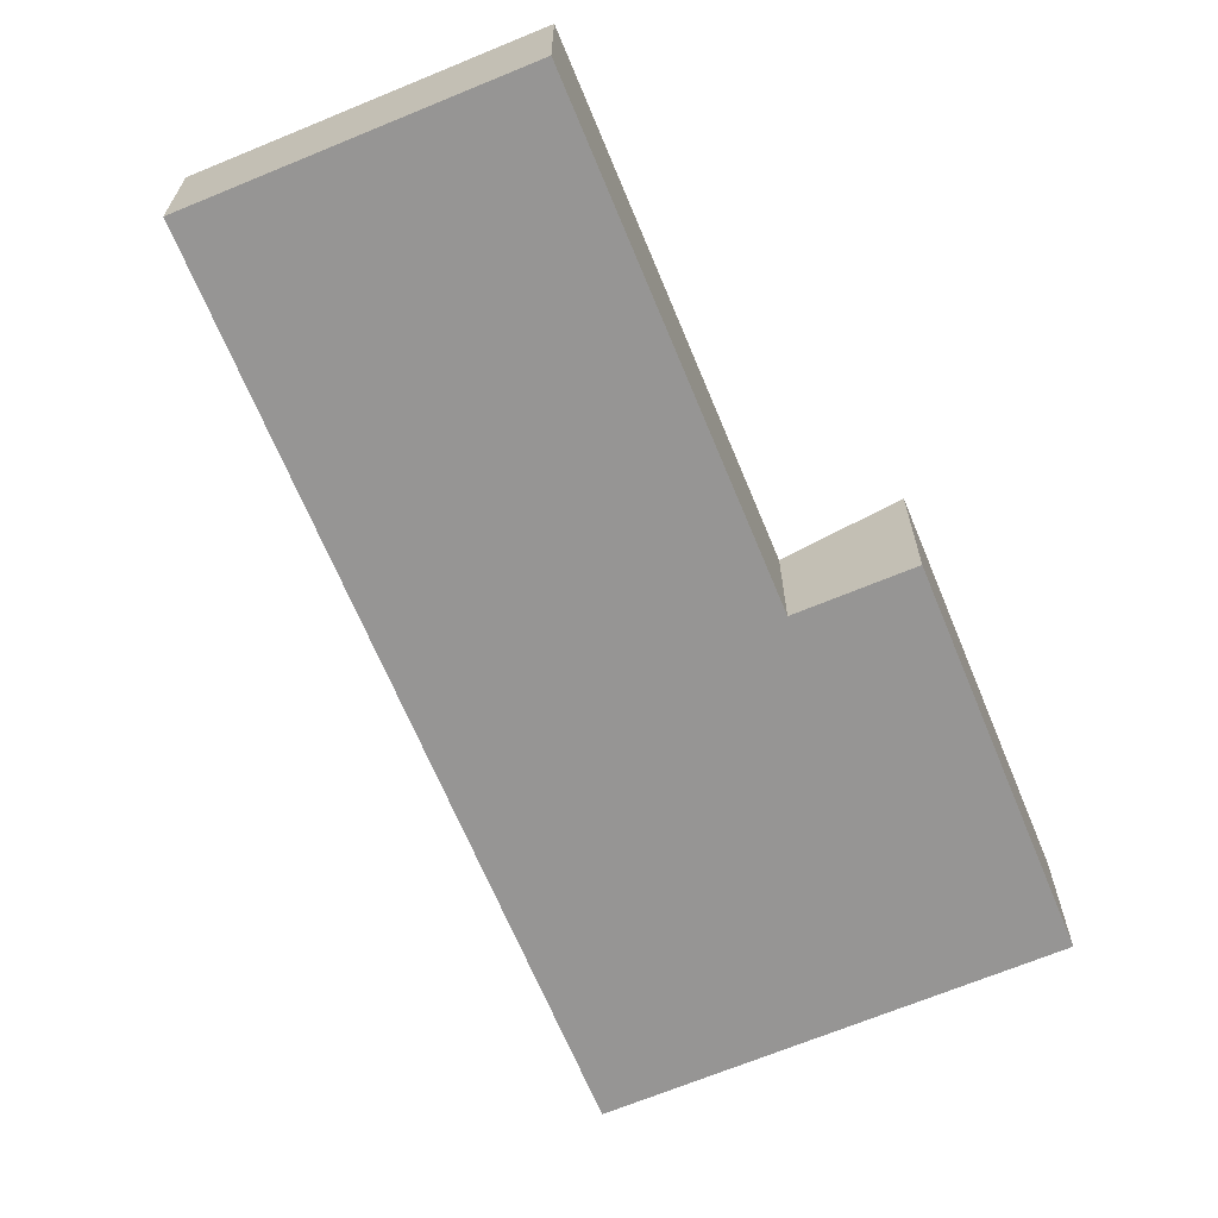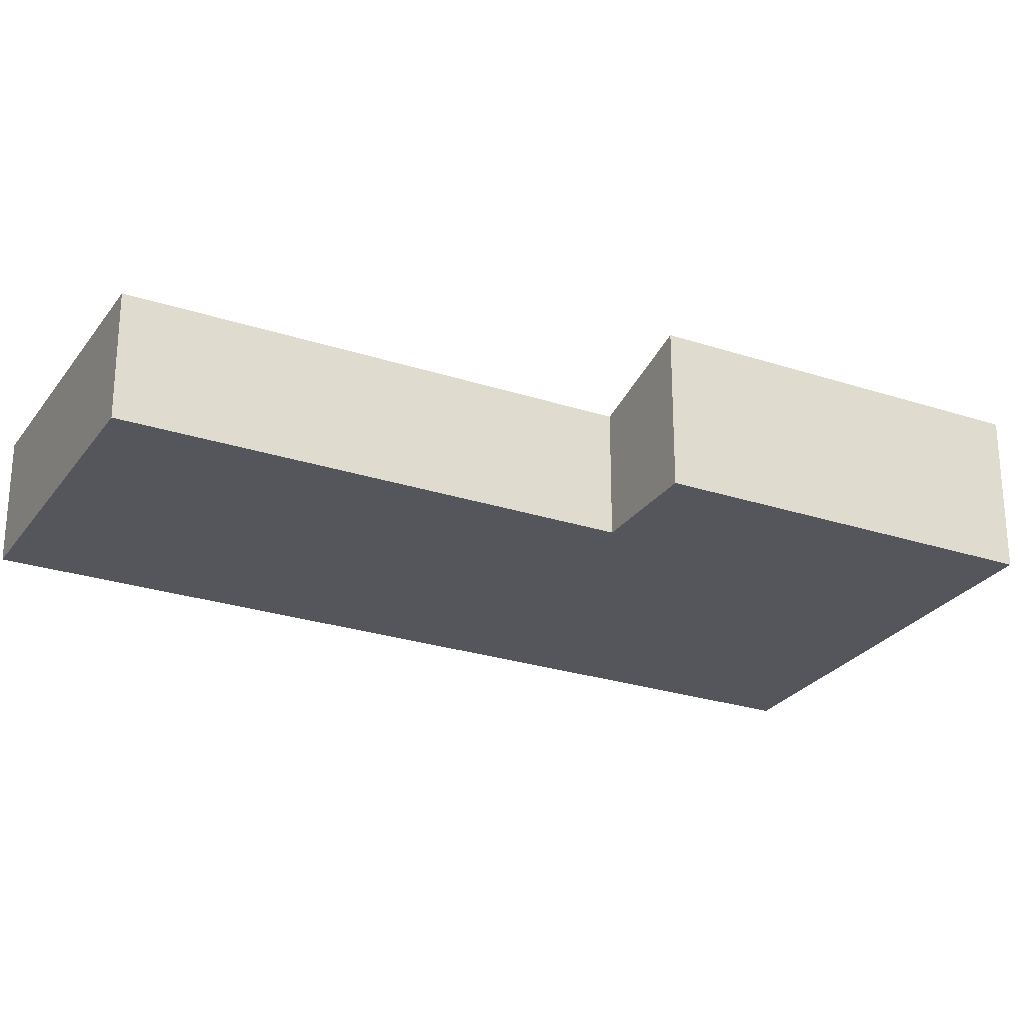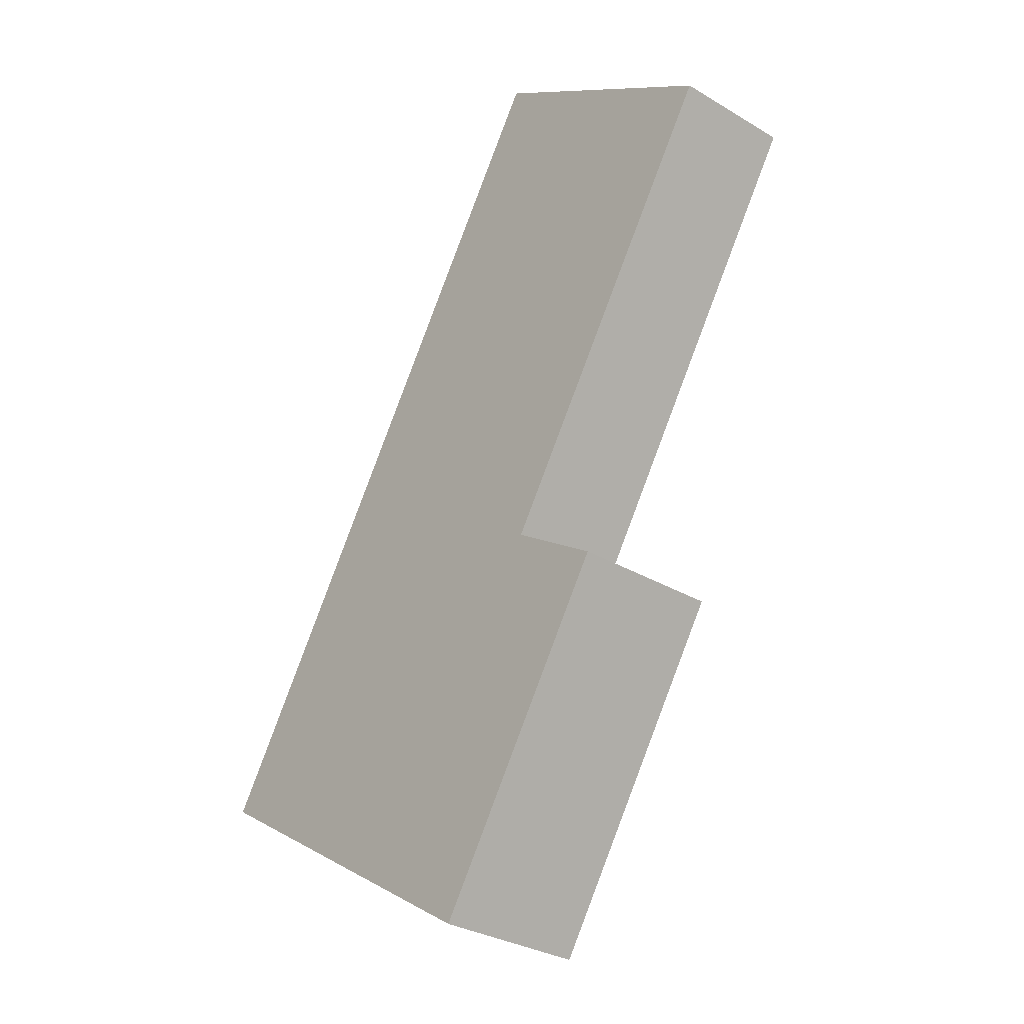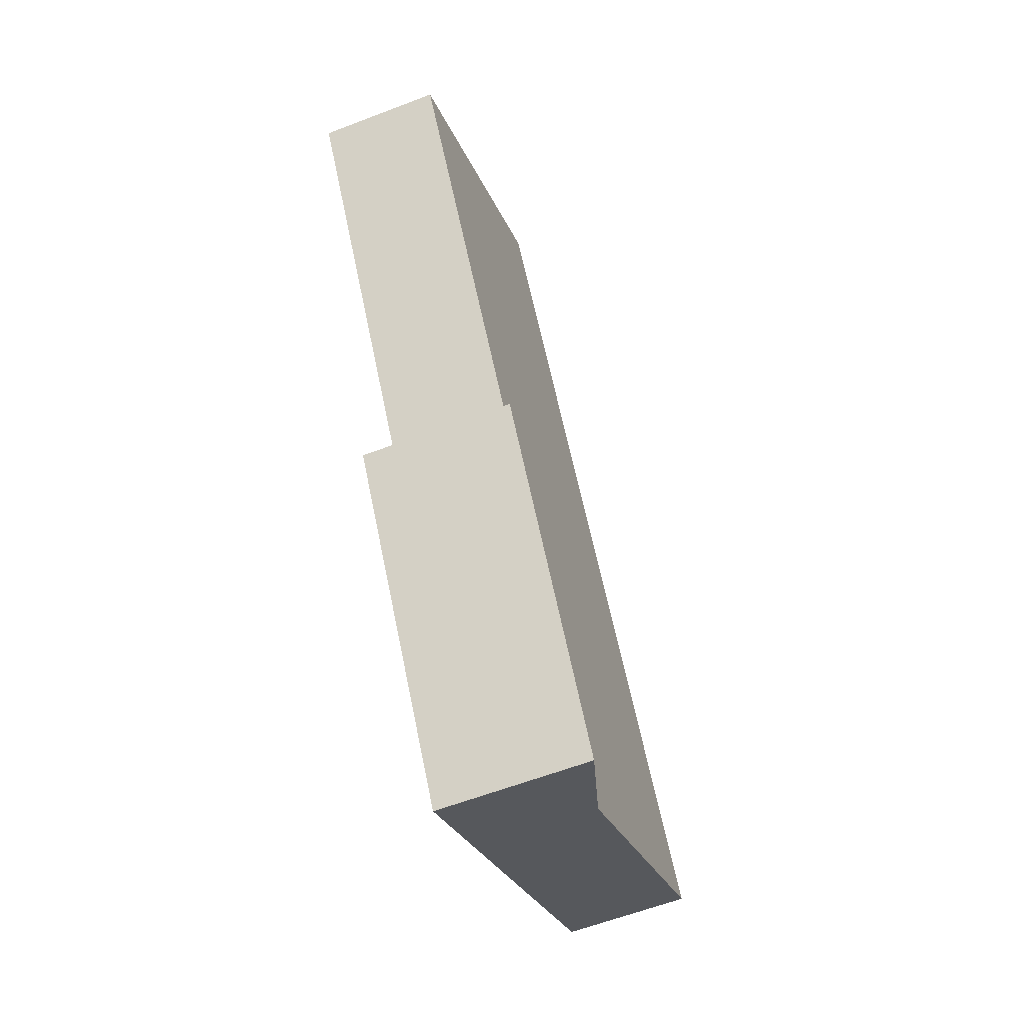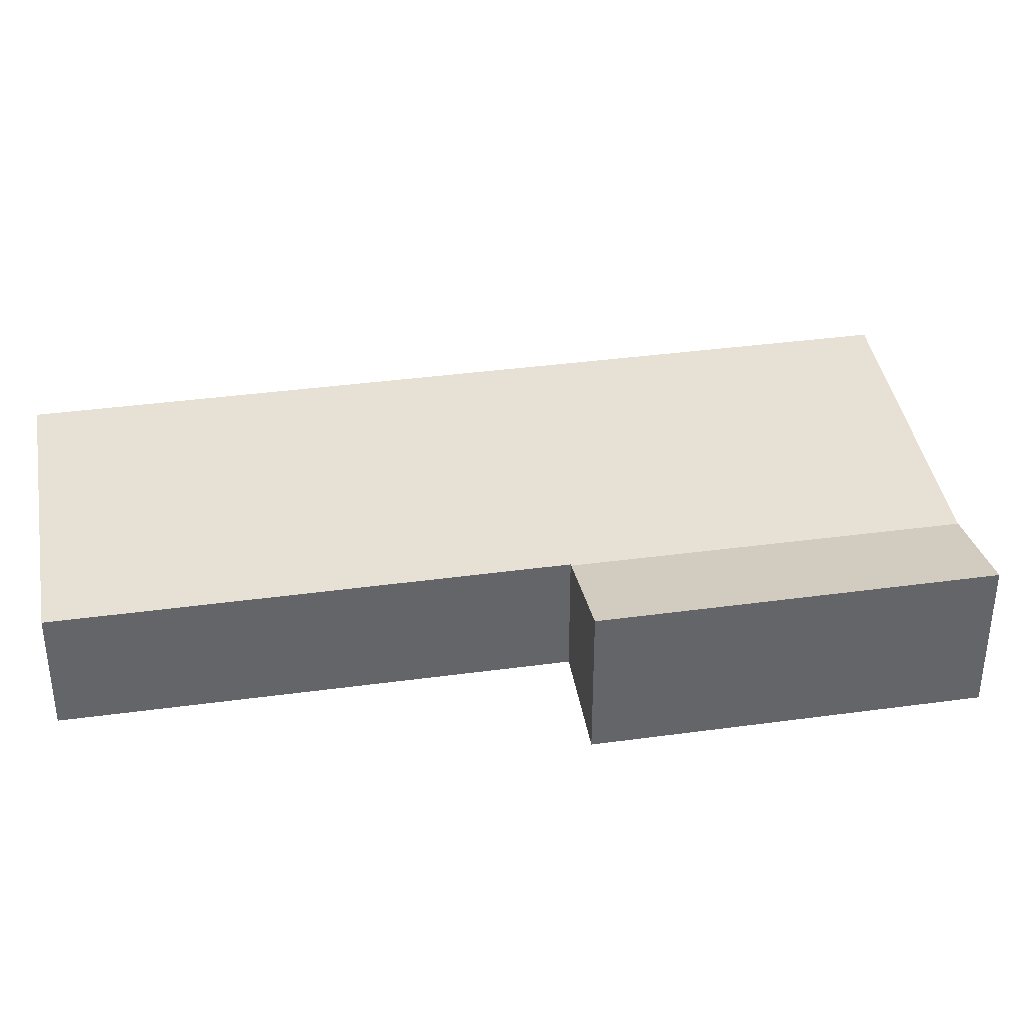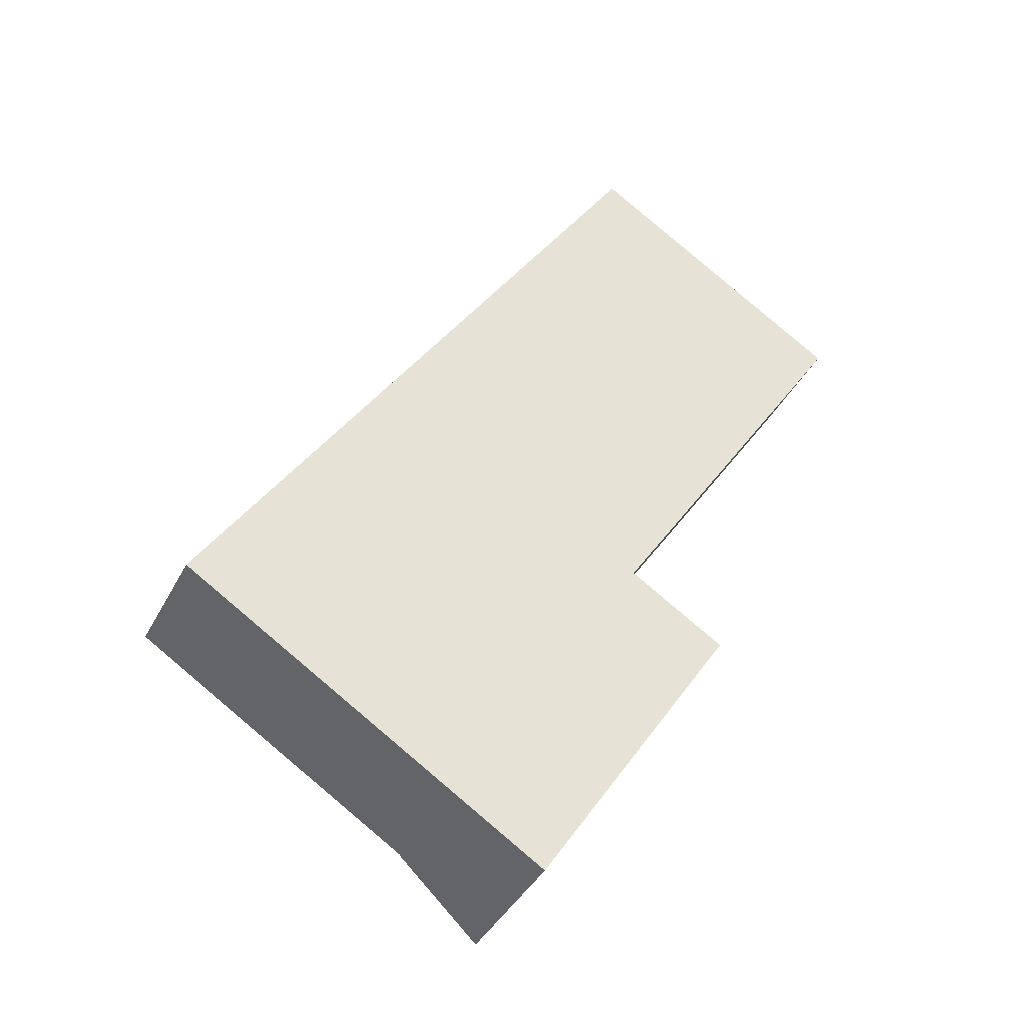
<metadata>
{"format":"obj","ext":"obj","renderer":"f3d","projection":"perspective","resolution":1024,"background":"white","views":[{"elev":-67.5,"azim":55.1,"up":"+Y"},{"elev":-26.2,"azim":95.2,"up":"+Y"},{"elev":-31.0,"azim":49.4,"up":"+Z"},{"elev":-60.1,"azim":111.5,"up":"+Z"},{"elev":39.0,"azim":113.0,"up":"+Y"},{"elev":-39.6,"azim":-25.0,"up":"+Z"}]}
</metadata>
<code>
v  15.25 6.402 -9.717
v  19.77 5.182 6.031
v  23.76 6.414 3.497
v  11.34 5.194 -7.228
v  11.34 4.426e-16 -7.228
v  19.77 -3.693e-16 6.031
v  23.76 -2.141e-16 3.497
v  15.25 5.95e-16 -9.717
v  0 5.156 3.157e-16
v  19.77 5.156 6.031
v  11.34 5.156 -7.228
v  19.68 5.156 6.09
v  19.73 5.156 6.171
v  30.73 5.156 23.33
v  8.481 5.156 13.34
v  19.42 5.156 30.55
v  16.07 5.156 25.27
v  0 0 0
v  19.42 -1.871e-15 30.55
v  8.481 -8.168e-16 13.34
v  16.07 -1.547e-15 25.27
v  30.73 -1.428e-15 23.33
v  19.68 -3.729e-16 6.09
v  19.73 -3.779e-16 6.171
g defaultobject
f 1 2 3
f 2 1 4
f 5 2 4
f 2 5 6
f 2 7 3
f 7 2 6
f 7 1 3
f 1 7 8
f 8 4 1
f 4 8 5
f 5 7 6
f 7 5 8
f 9 10 11
f 10 9 12
f 12 9 13
f 13 9 14
f 14 9 15
f 14 15 16
f 16 15 17
f 18 15 9
f 15 18 17
f 17 18 16
f 16 18 19
f 19 18 20
f 19 20 21
f 19 14 16
f 14 19 22
f 23 10 12
f 10 23 6
f 22 13 14
f 13 22 24
f 13 24 12
f 12 24 23
f 6 11 10
f 11 6 5
f 5 9 11
f 9 5 18
f 6 18 5
f 18 6 23
f 18 23 20
f 20 23 24
f 20 24 22
f 20 22 21
f 21 22 19

</code>
